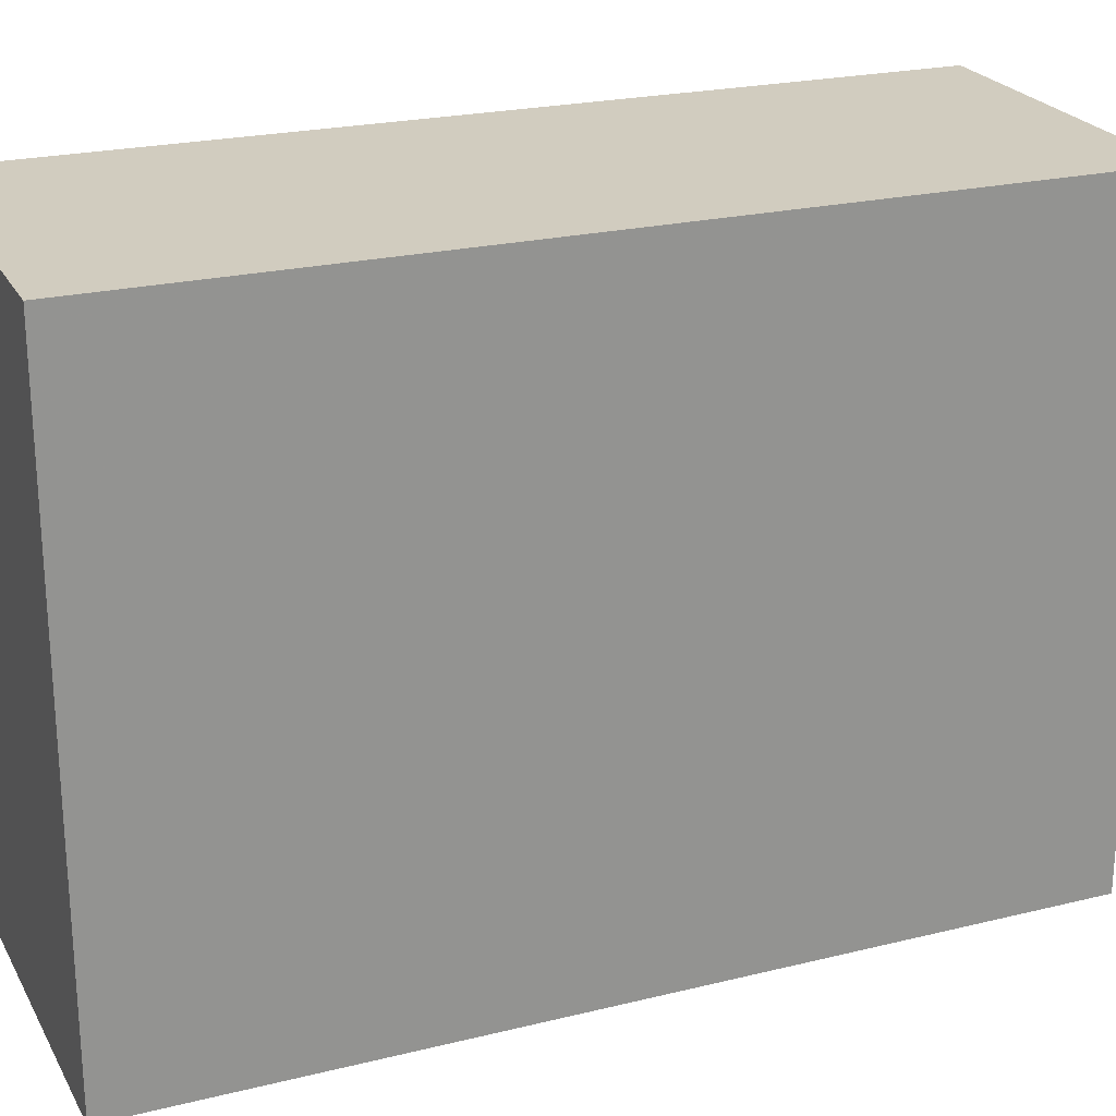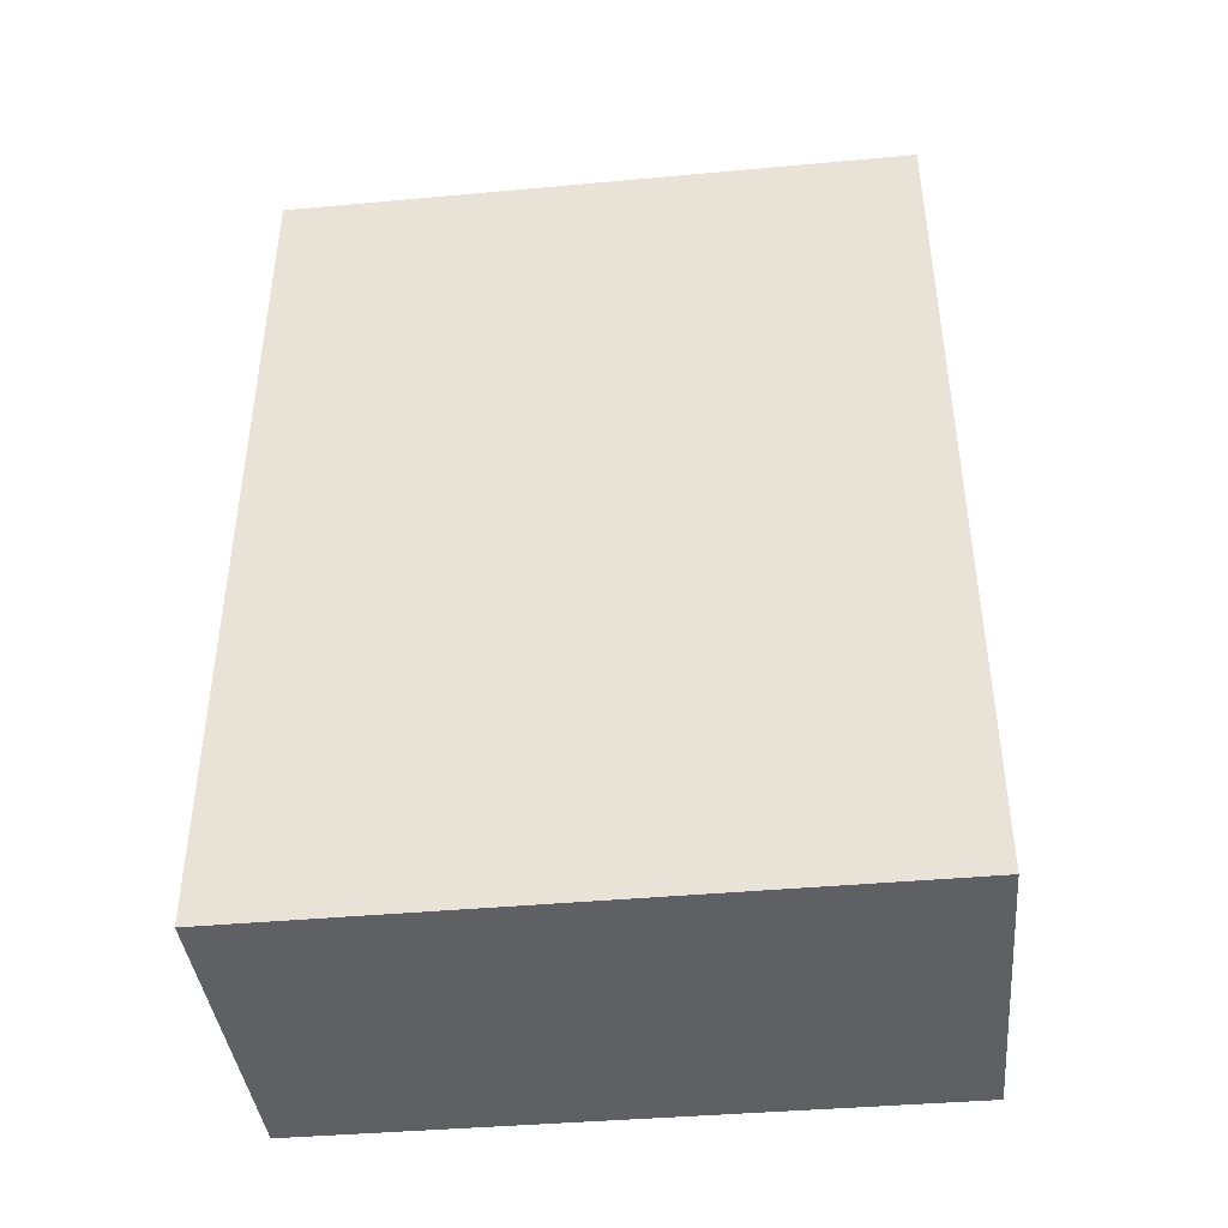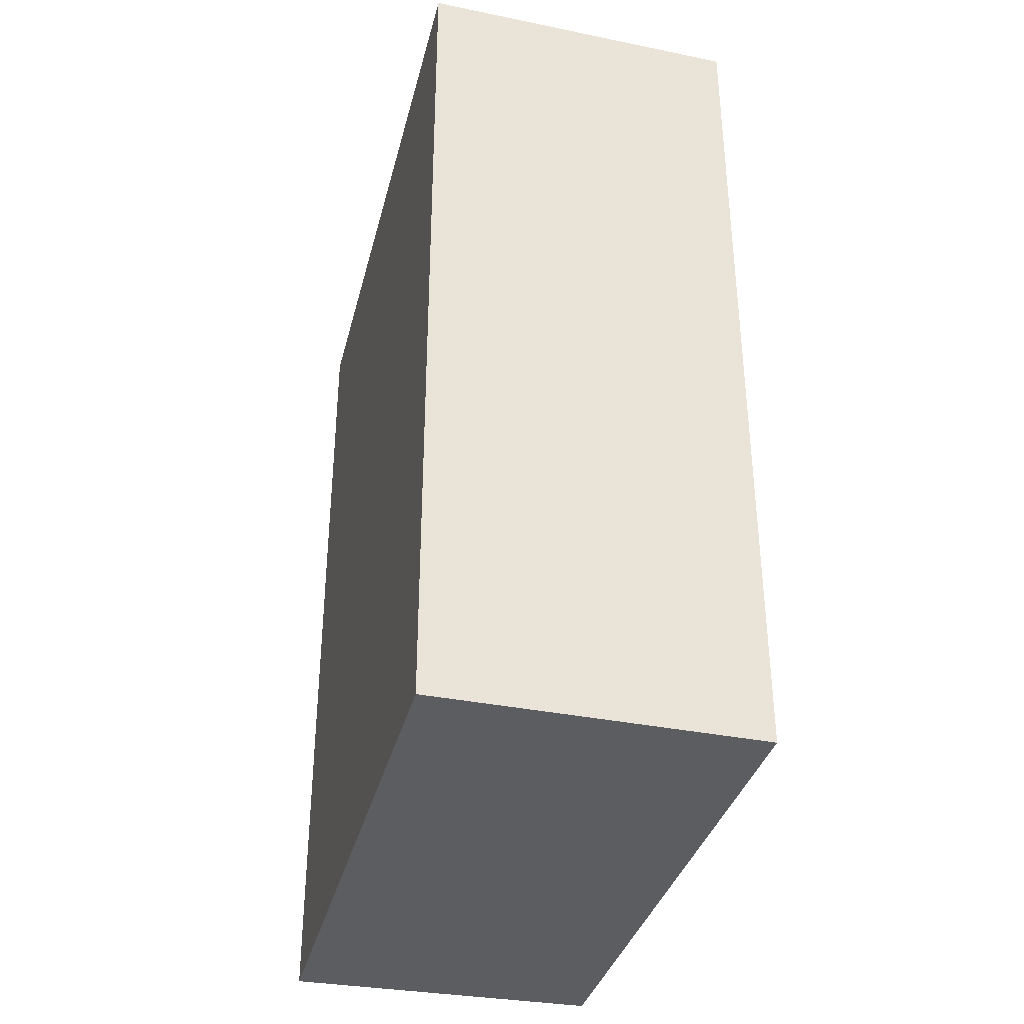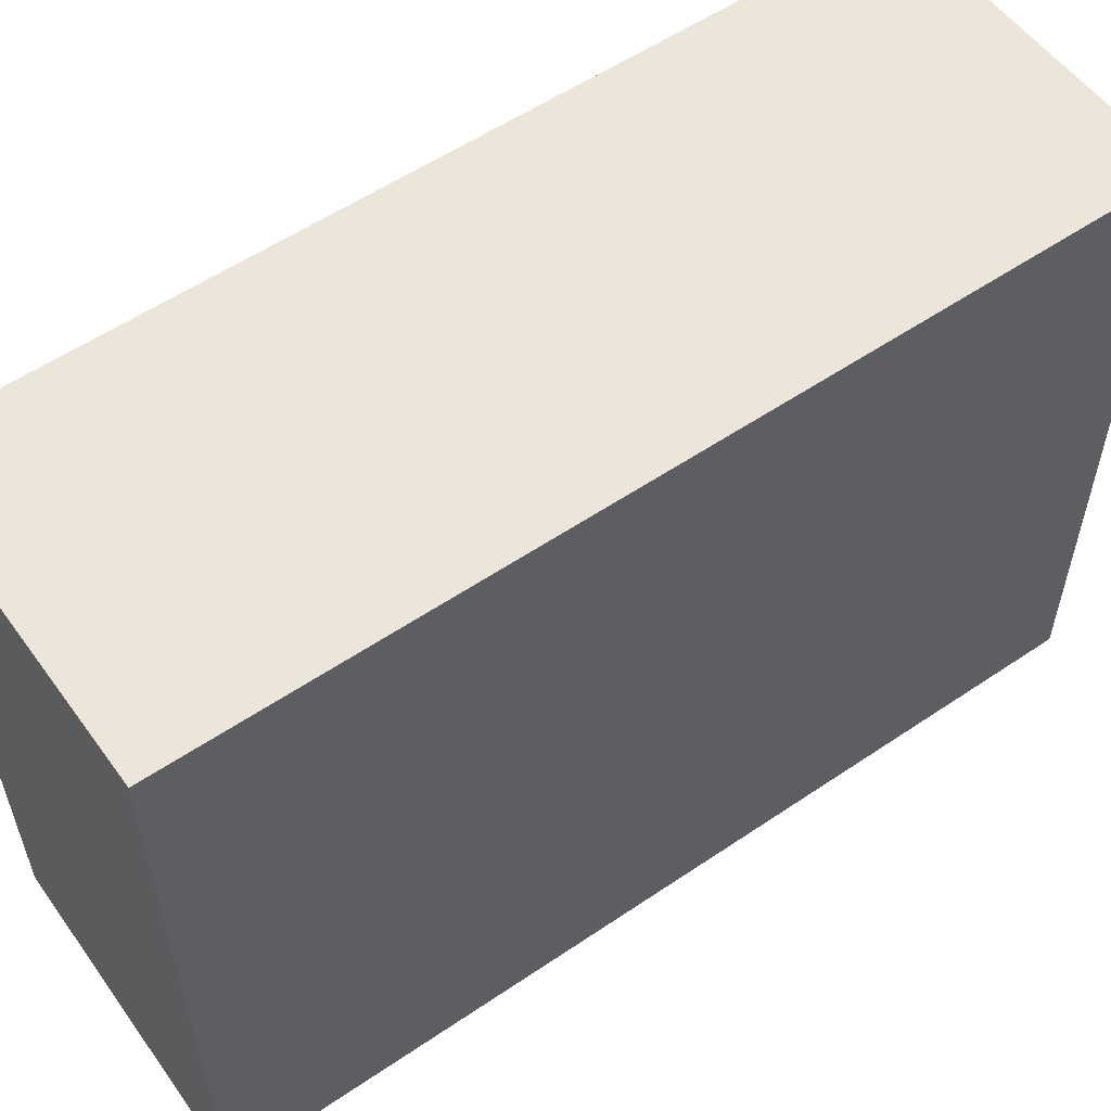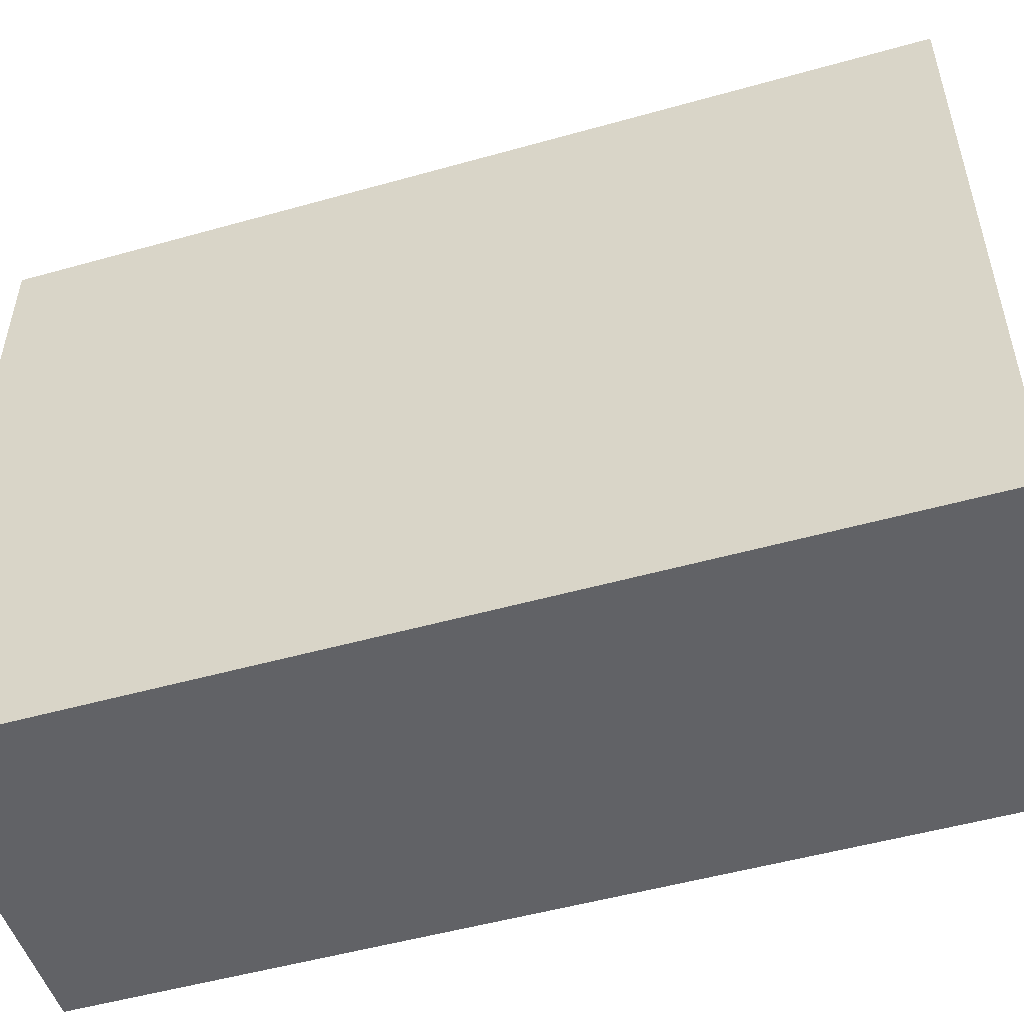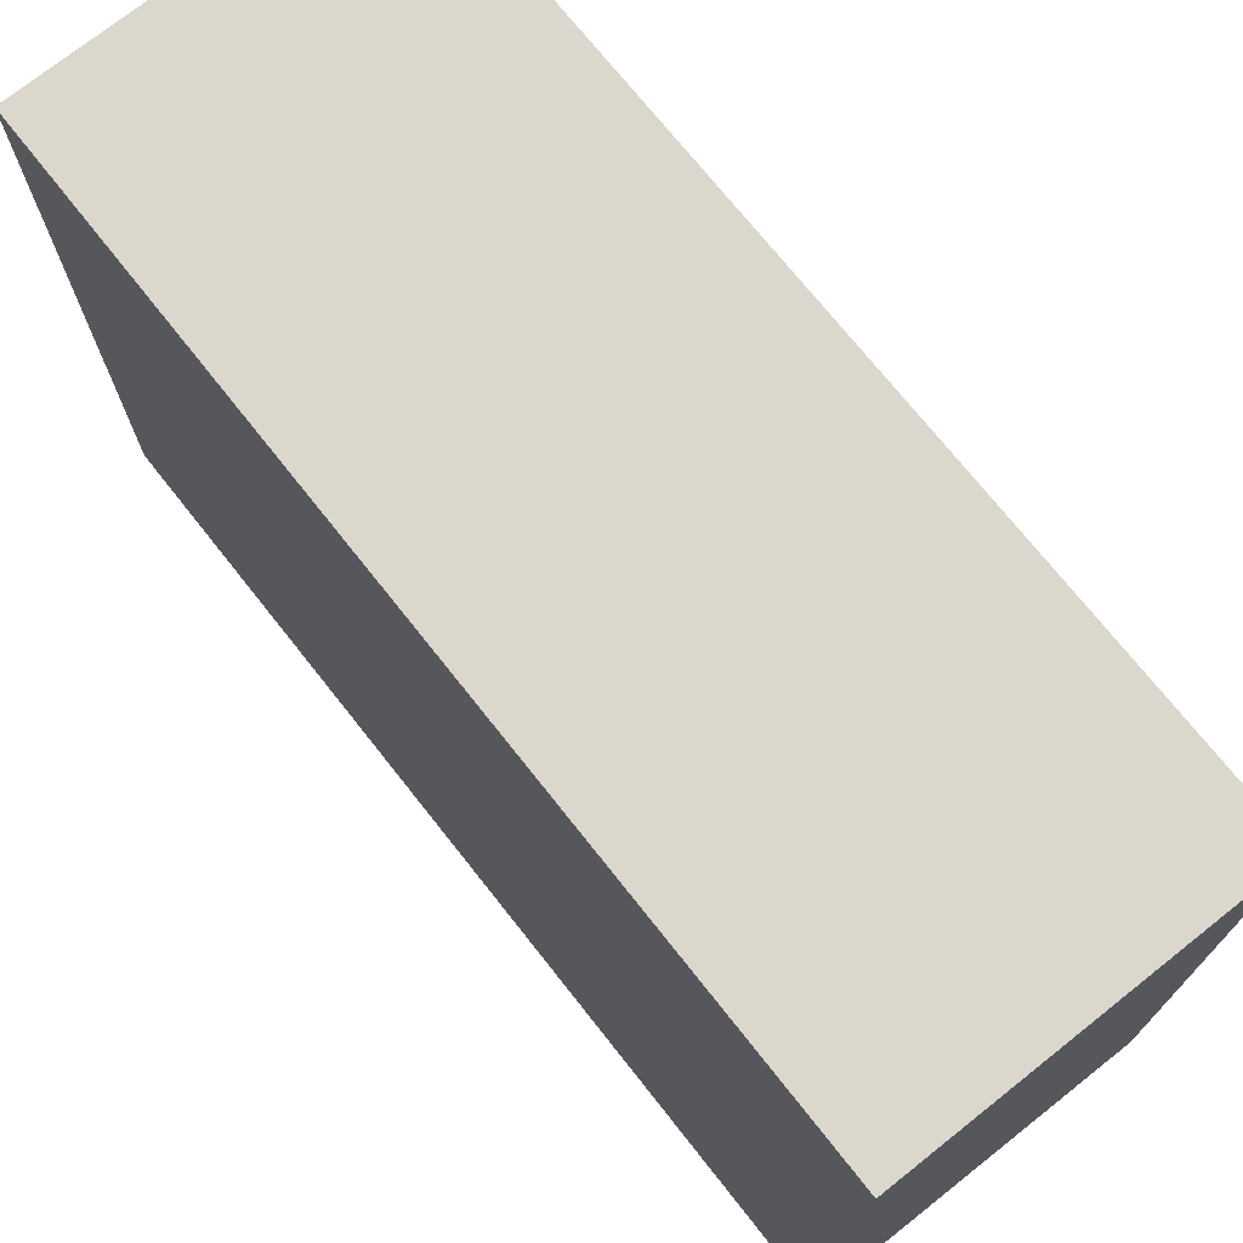
<metadata>
{"format":"obj","ext":"obj","renderer":"f3d","projection":"perspective","resolution":1024,"background":"white","views":[{"elev":22.9,"azim":-112.7,"up":"+Y"},{"elev":-42.2,"azim":96.2,"up":"+Z"},{"elev":-35.6,"azim":166.2,"up":"+Z"},{"elev":56.4,"azim":54.7,"up":"+Y"},{"elev":-51.4,"azim":107.0,"up":"+Y"},{"elev":72.3,"azim":-38.3,"up":"+Y"}]}
</metadata>
<code>
v 0.1884 0.4094 0.7126
v 0.1884 0.01575 0.7126
v 0.1884 0.4094 0.1736
v -0.01073 0.4052 0.1736
v -0.01073 0.4052 0.7126
v 0.1884 0.01575 0.1736
v -0.008749 0.0184 0.1736
v -0.008749 0.0184 0.7126
f 1 2 3
f 1 3 4
f 5 2 1
f 5 1 4
f 6 3 2
f 7 5 4
f 7 6 2
f 7 4 3
f 7 3 6
f 8 7 2
f 8 2 5
f 8 5 7

</code>
